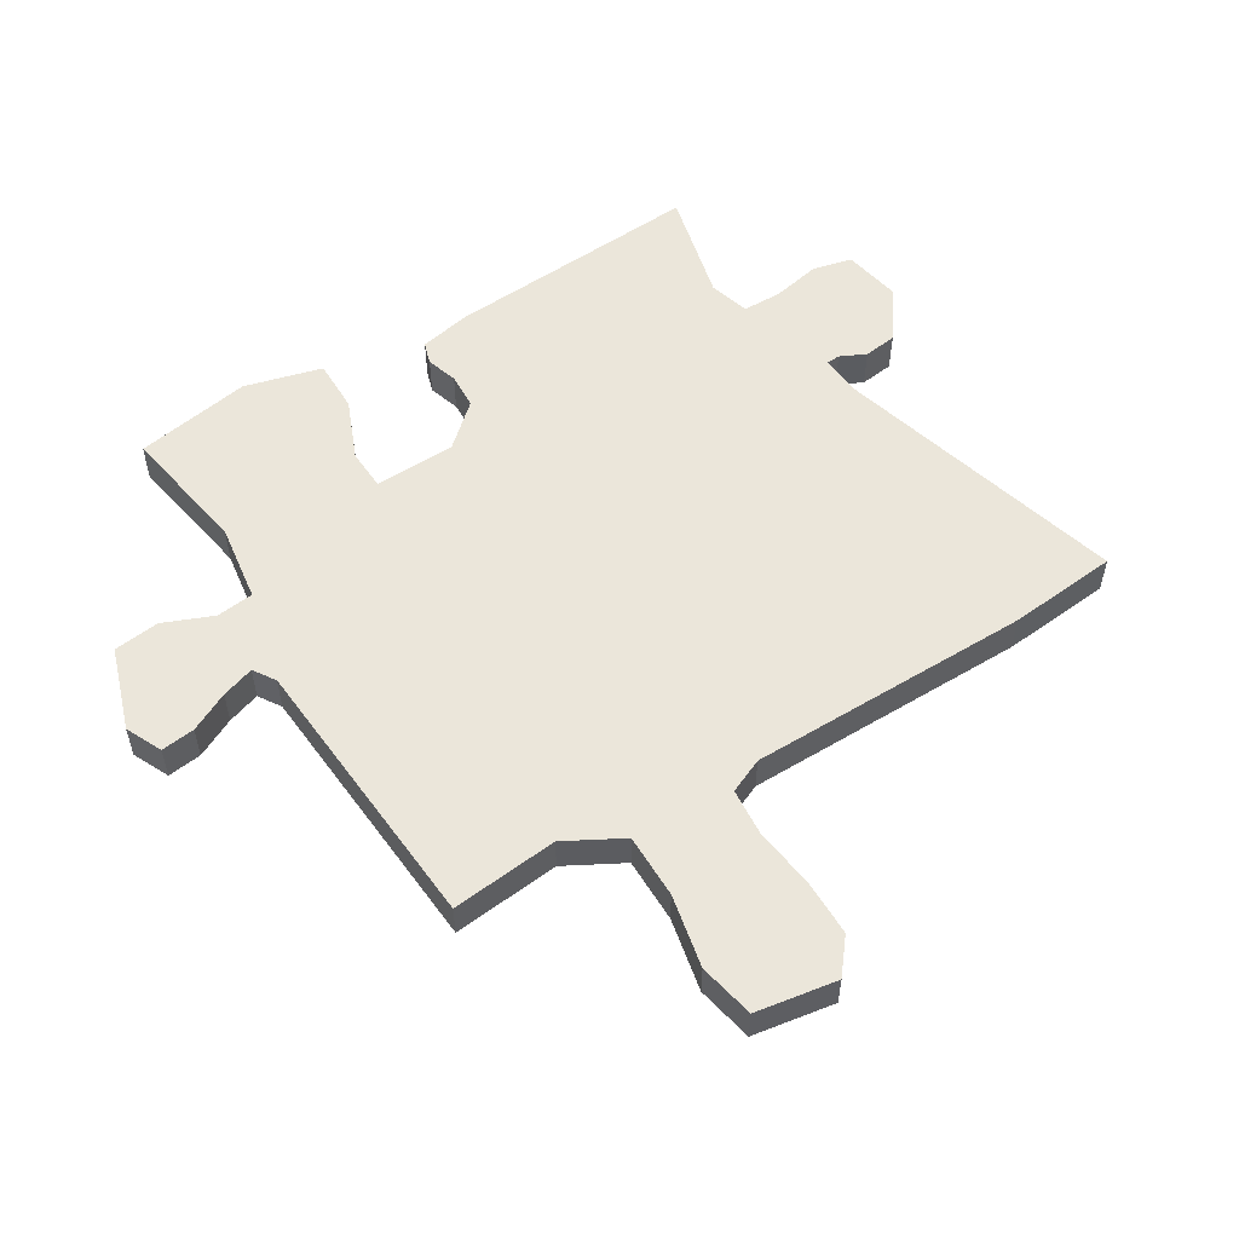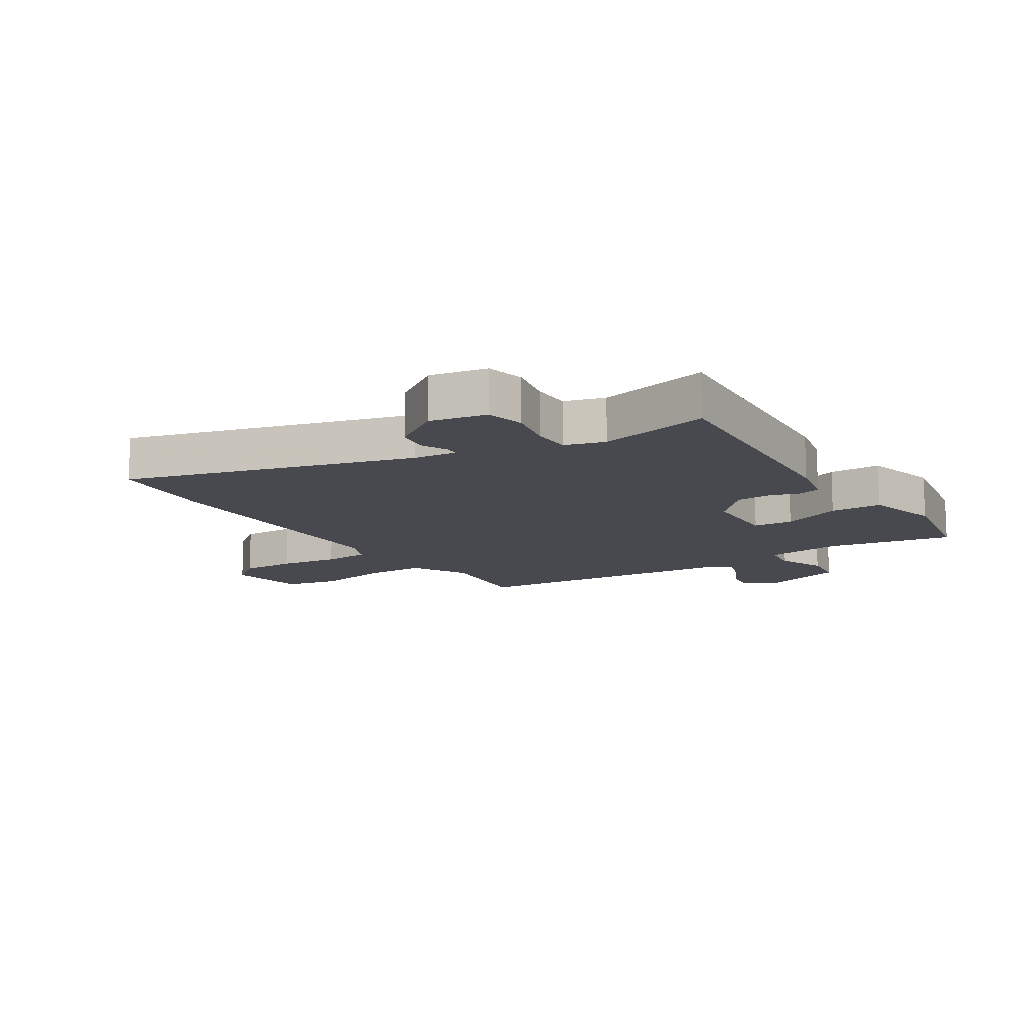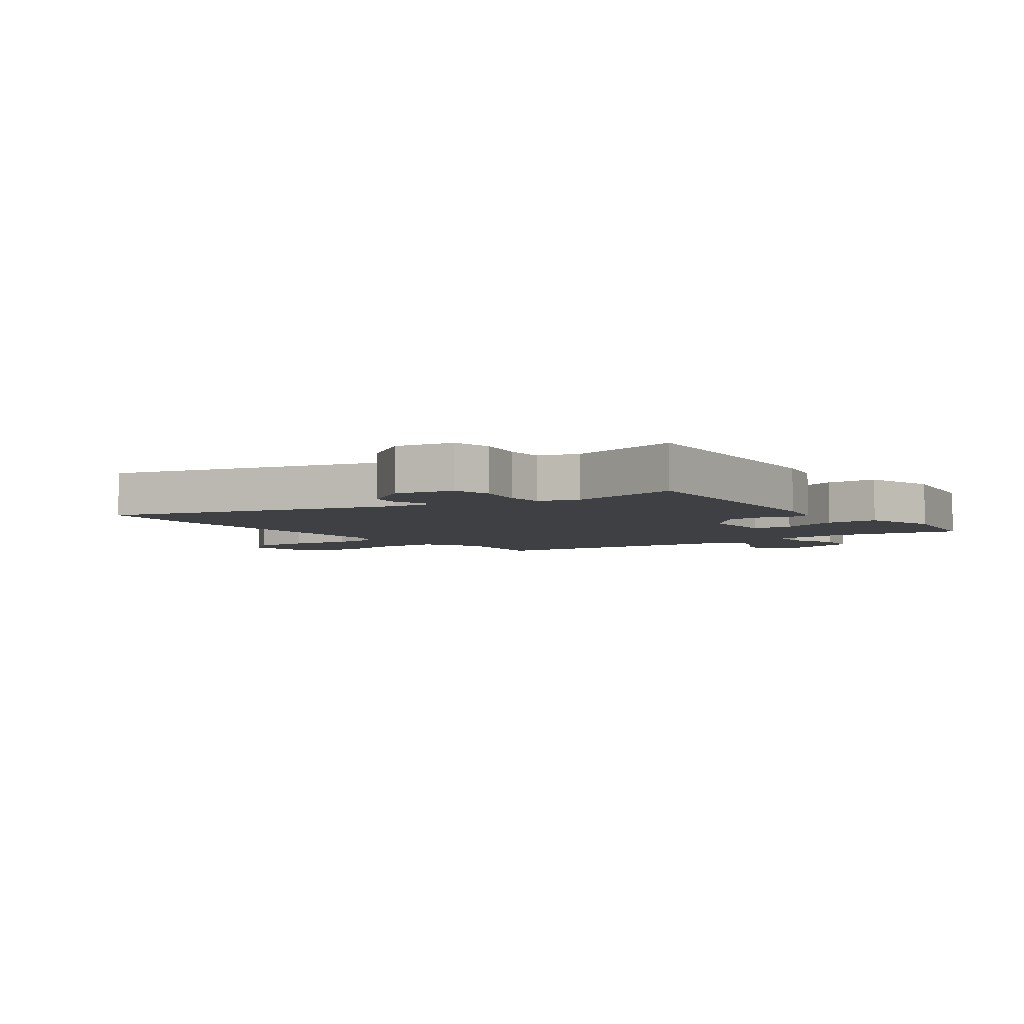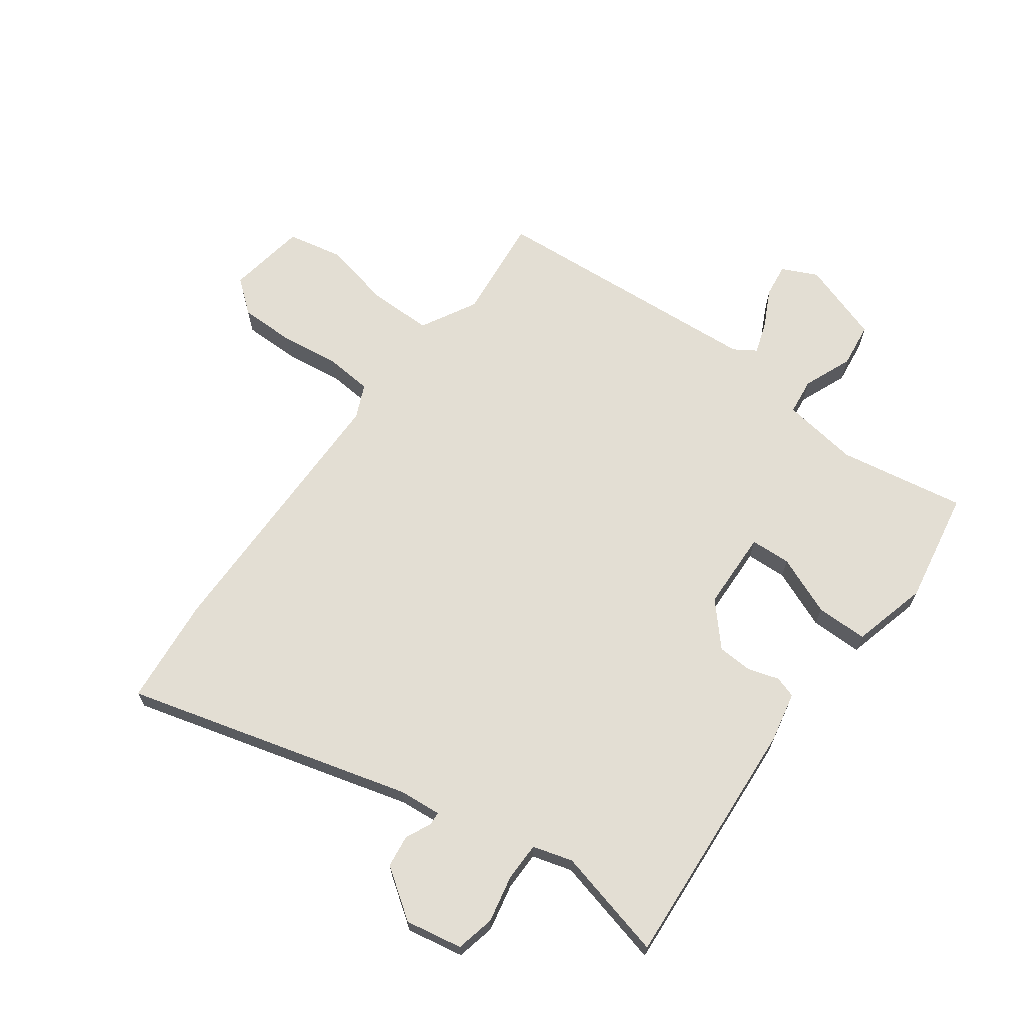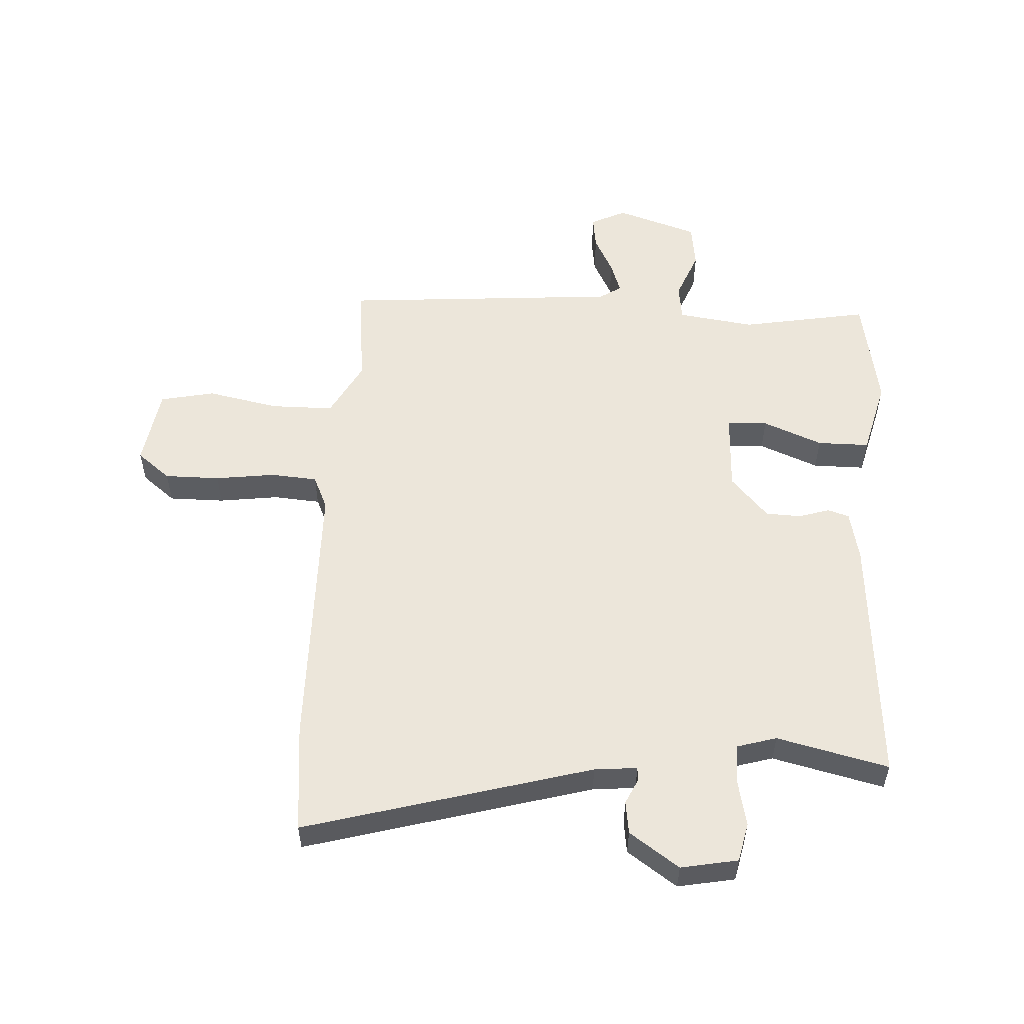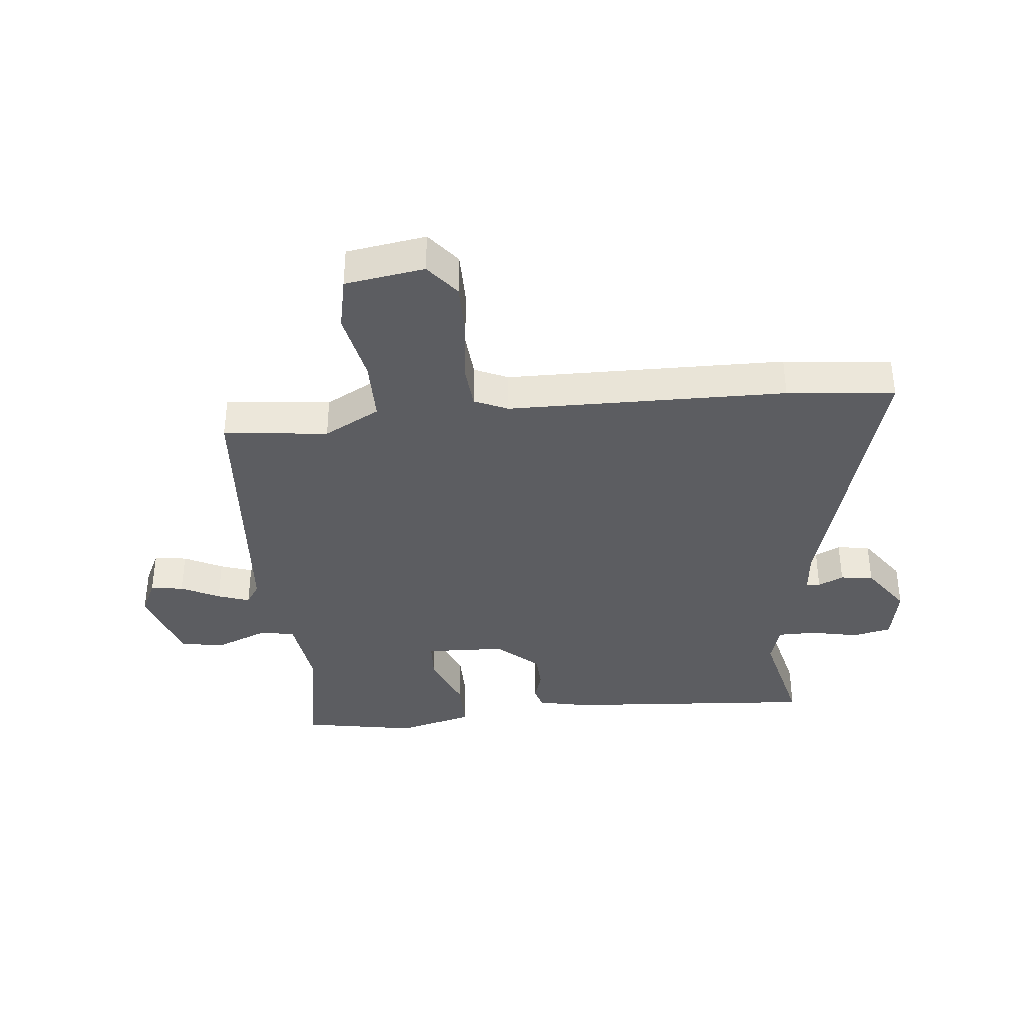
<metadata>
{"format":"obj","ext":"obj","renderer":"f3d","projection":"perspective","resolution":1024,"background":"white","views":[{"elev":54.7,"azim":-122.6,"up":"+Y"},{"elev":-12.6,"azim":31.3,"up":"+Y"},{"elev":-4.7,"azim":34.9,"up":"+Y"},{"elev":67.2,"azim":35.1,"up":"+Y"},{"elev":54.5,"azim":1.8,"up":"+Y"},{"elev":-36.8,"azim":-85.6,"up":"+Y"}]}
</metadata>
<code>
v -0.503 0.07 0.461
v -0.489 0.07 0.643
v -0.006 0.07 0.52
v 0.066 0.07 0.515
v 0.067 0.07 0.538
v 0.046 0.07 0.58
v 0.052 0.07 0.635
v 0.134 0.07 0.695
v 0.23 0.07 0.679
v 0.246 0.07 0.614
v 0.231 0.07 0.534
v 0.233 0.07 0.469
v 0.3 0.07 0.451
v 0.486 0.07 0.5
v 0.465 0.07 0.073
v 0.449 0.07 -0.012
v 0.413 0.07 -0.024
v 0.361 0.07 -0.009
v 0.302 0.07 -0.013
v 0.241 0.07 -0.084
v 0.239 0.07 -0.218
v 0.307 0.07 -0.22
v 0.406 0.07 -0.177
v 0.493 0.07 -0.175
v 0.529 0.07 -0.302
v 0.499 0.07 -0.494
v 0.285 0.07 -0.461
v 0.156 0.07 -0.482
v 0.15 0.07 -0.544
v 0.185 0.07 -0.625
v 0.177 0.07 -0.701
v 0.041 0.07 -0.749
v -0.019 0.07 -0.722
v -0.013 0.07 -0.666
v 0.018 0.07 -0.601
v 0.035 0.07 -0.547
v -0.002 0.07 -0.524
v -0.47 0.07 -0.499
v -0.455 0.07 -0.323
v -0.508 0.07 -0.23
v -0.614 0.07 -0.232
v -0.733 0.07 -0.259
v -0.825 0.07 -0.242
v -0.849 0.07 -0.109
v -0.794 0.07 -0.063
v -0.701 0.07 -0.061
v -0.6 0.07 -0.072
v -0.522 0.07 -0.064
v -0.498 0.07 -0.007
v -0.503 0 0.461
v -0.489 0 0.643
v -0.006 0 0.52
v 0.066 0 0.515
v 0.067 0 0.538
v 0.046 0 0.58
v 0.052 0 0.635
v 0.134 0 0.695
v 0.23 0 0.679
v 0.246 0 0.614
v 0.231 0 0.534
v 0.233 0 0.469
v 0.3 0 0.451
v 0.486 0 0.5
v 0.465 0 0.073
v 0.449 0 -0.012
v 0.413 0 -0.024
v 0.361 0 -0.009
v 0.302 0 -0.013
v 0.241 0 -0.084
v 0.239 0 -0.218
v 0.307 0 -0.22
v 0.406 0 -0.177
v 0.493 0 -0.175
v 0.529 0 -0.302
v 0.499 0 -0.494
v 0.285 0 -0.461
v 0.156 0 -0.482
v 0.15 0 -0.544
v 0.185 0 -0.625
v 0.177 0 -0.701
v 0.041 0 -0.749
v -0.019 0 -0.722
v -0.013 0 -0.666
v 0.018 0 -0.601
v 0.035 0 -0.547
v -0.002 0 -0.524
v -0.47 0 -0.499
v -0.455 0 -0.323
v -0.508 0 -0.23
v -0.614 0 -0.232
v -0.733 0 -0.259
v -0.825 0 -0.242
v -0.849 0 -0.109
v -0.794 0 -0.063
v -0.701 0 -0.061
v -0.6 0 -0.072
v -0.522 0 -0.064
v -0.498 0 -0.007
f 44 45 46 47
f 44 47 48
f 41 42 43 44
f 40 41 44 48
f 39 40 48 49
f 37 38 39
f 32 33 34 35
f 32 35 36
f 29 30 31 32
f 28 29 32 36
f 24 25 26 27
f 22 23 24 27
f 21 22 27 28
f 20 21 28 36
f 15 16 17 18
f 13 14 15 18
f 12 13 18 19
f 8 9 10 11
f 8 11 12
f 5 6 7 8
f 4 5 8 12
f 3 4 12 19
f 37 39 49 1
f 20 36 37 1
f 3 19 20
f 1 2 3 20
f 96 95 94 93
f 97 96 93
f 93 92 91 90
f 97 93 90 89
f 98 97 89 88
f 88 87 86
f 84 83 82 81
f 85 84 81
f 81 80 79 78
f 85 81 78 77
f 76 75 74 73
f 76 73 72 71
f 77 76 71 70
f 85 77 70 69
f 67 66 65 64
f 67 64 63 62
f 68 67 62 61
f 60 59 58 57
f 61 60 57
f 57 56 55 54
f 61 57 54 53
f 68 61 53 52
f 50 98 88 86
f 50 86 85 69
f 69 68 52
f 69 52 51 50
f 1 50 51 2
f 2 51 52 3
f 3 52 53 4
f 4 53 54 5
f 5 54 55 6
f 6 55 56 7
f 7 56 57 8
f 8 57 58 9
f 9 58 59 10
f 10 59 60 11
f 11 60 61 12
f 12 61 62 13
f 13 62 63 14
f 14 63 64 15
f 15 64 65 16
f 16 65 66 17
f 17 66 67 18
f 18 67 68 19
f 19 68 69 20
f 20 69 70 21
f 21 70 71 22
f 22 71 72 23
f 23 72 73 24
f 24 73 74 25
f 25 74 75 26
f 26 75 76 27
f 27 76 77 28
f 28 77 78 29
f 29 78 79 30
f 30 79 80 31
f 31 80 81 32
f 32 81 82 33
f 33 82 83 34
f 34 83 84 35
f 35 84 85 36
f 36 85 86 37
f 37 86 87 38
f 38 87 88 39
f 39 88 89 40
f 40 89 90 41
f 41 90 91 42
f 42 91 92 43
f 43 92 93 44
f 44 93 94 45
f 45 94 95 46
f 46 95 96 47
f 47 96 97 48
f 48 97 98 49
f 49 98 50 1

</code>
